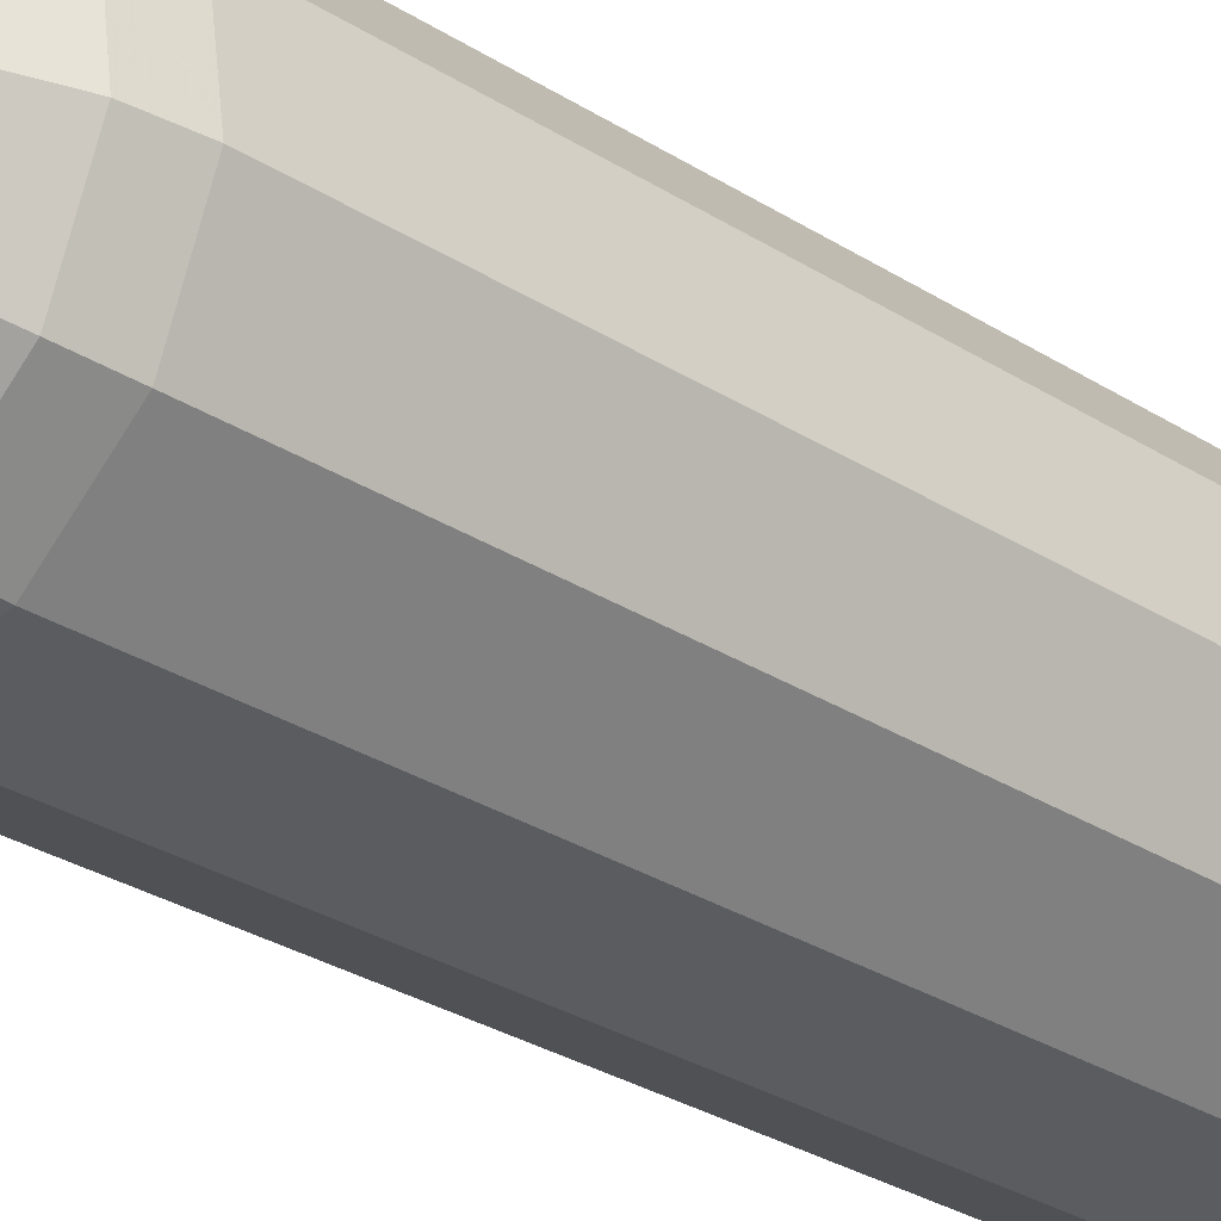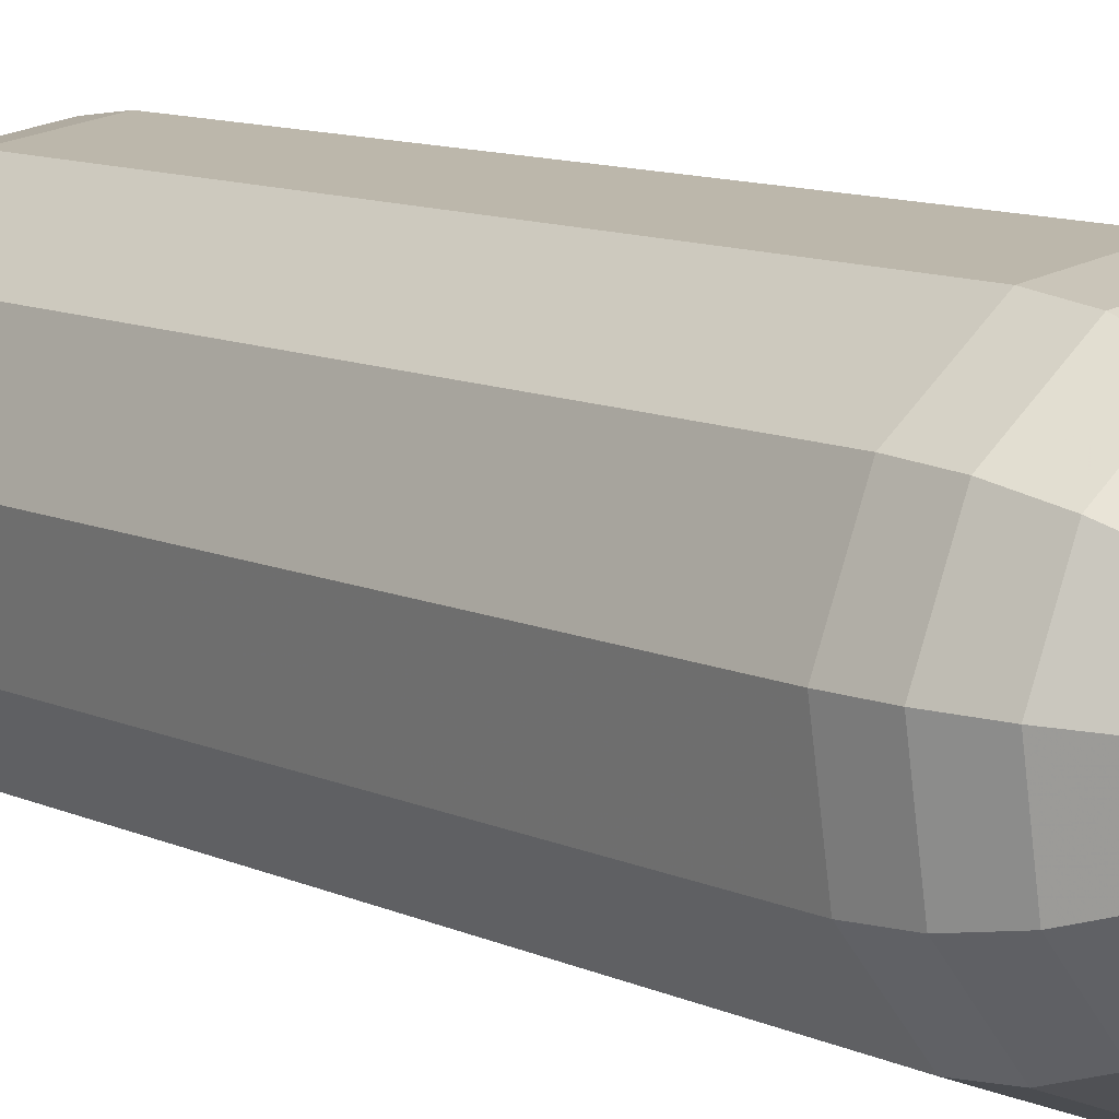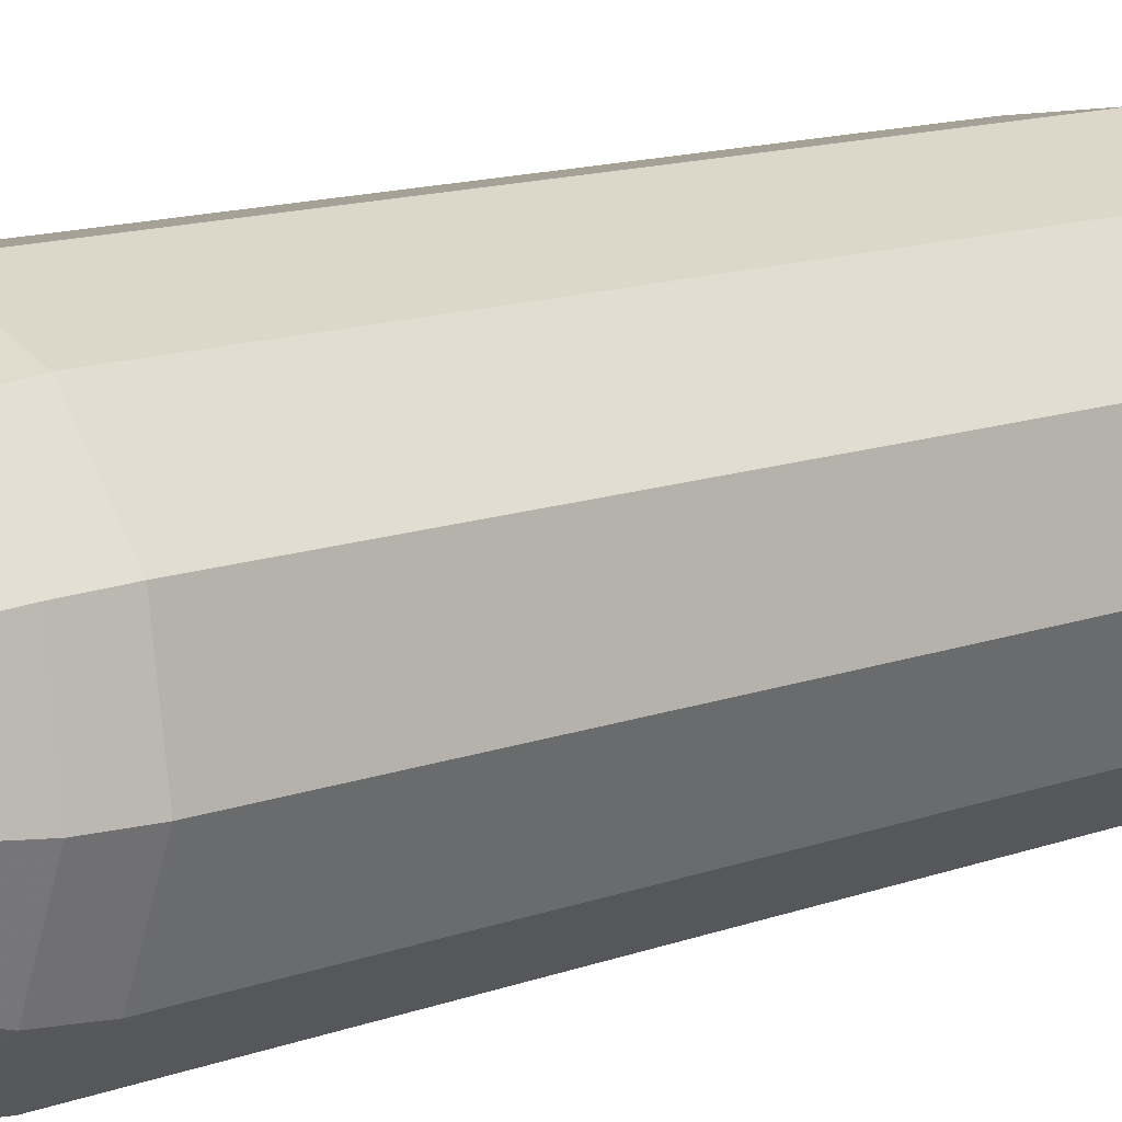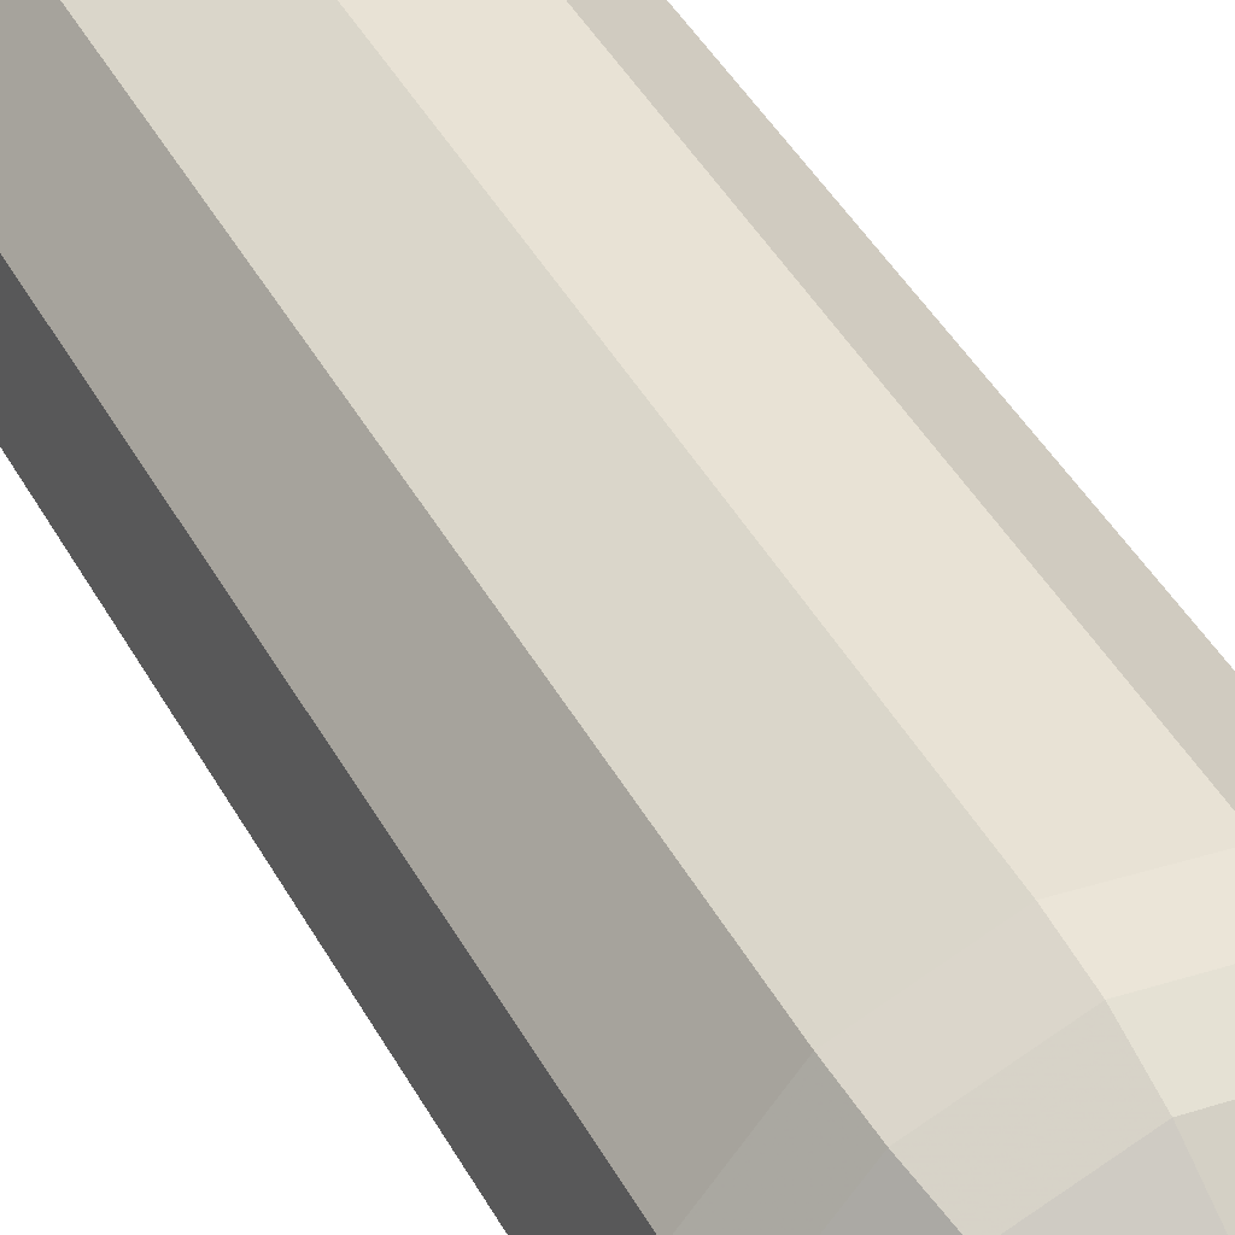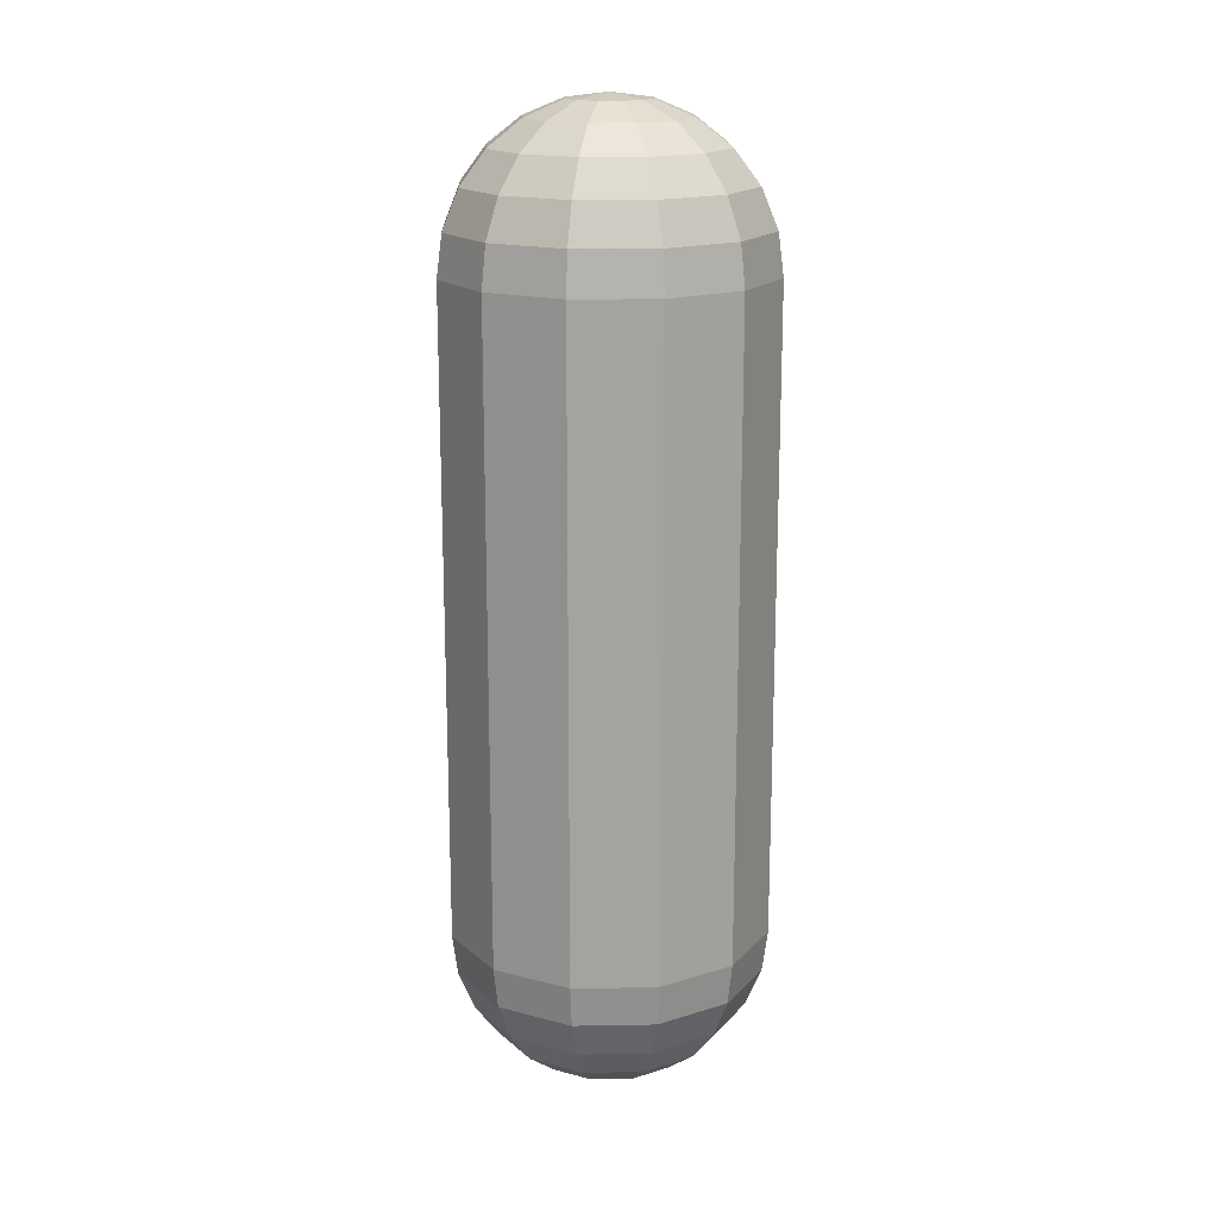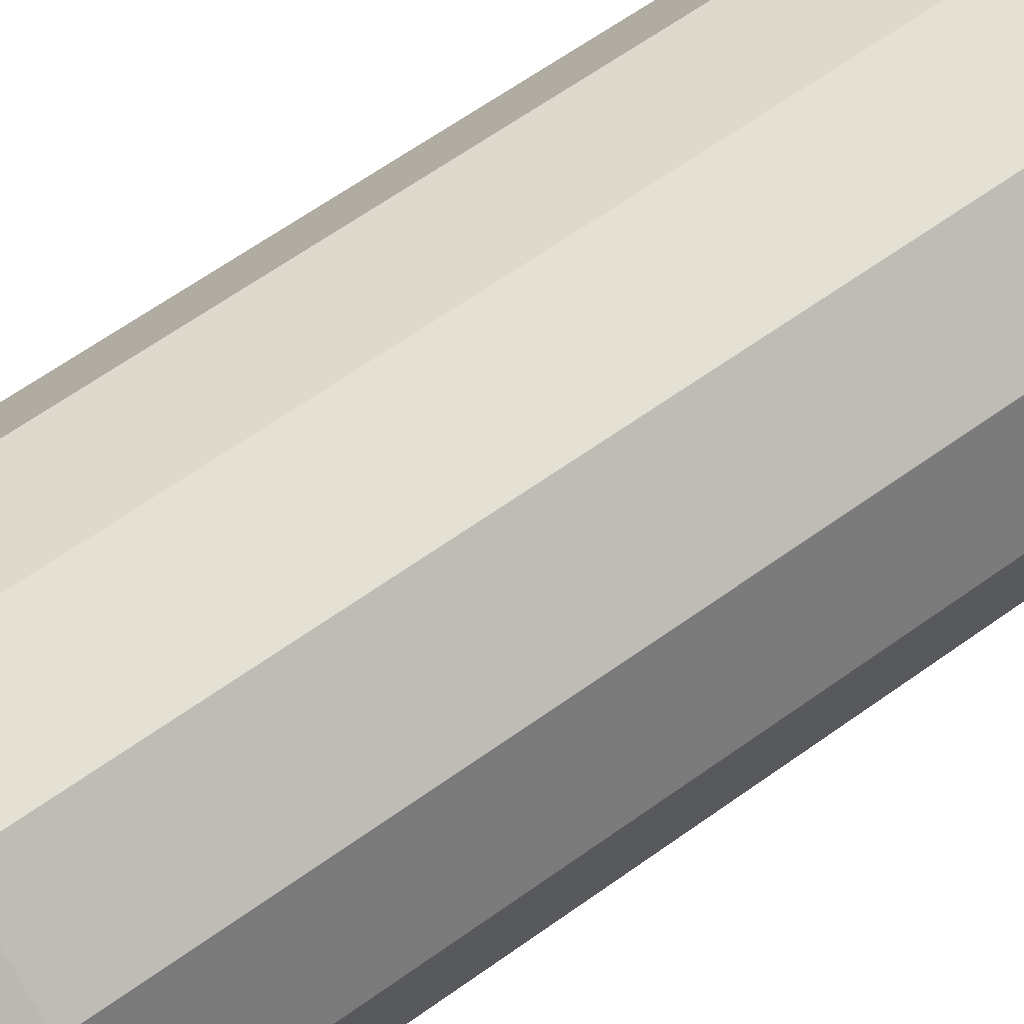
<metadata>
{"format":"obj","ext":"obj","renderer":"f3d","projection":"perspective","resolution":1024,"background":"white","views":[{"elev":-29.1,"azim":46.4,"up":"+Z"},{"elev":10.1,"azim":-39.9,"up":"+Z"},{"elev":12.3,"azim":48.1,"up":"+Z"},{"elev":43.6,"azim":153.0,"up":"+Z"},{"elev":17.2,"azim":109.5,"up":"+Y"},{"elev":59.8,"azim":-126.9,"up":"+Z"}]}
</metadata>
<code>
v  -88.53 32.47 -0.07004
v  -86 31.91 3.338
v  -88.05 31.91 4.142
v  -90.22 31.91 3.818
v  -91.93 31.91 2.452
v  -92.74 31.91 0.4099
v  -92.41 31.91 -1.761
v  -91.05 31.91 -3.478
v  -89.01 31.91 -4.282
v  -86.84 31.91 -3.958
v  -85.12 31.91 -2.592
v  -84.31 31.91 -0.55
v  -84.64 31.91 1.62
v  -83.65 30.28 6.514
v  -87.6 30.28 8.067
v  -91.79 30.28 7.441
v  -95.11 30.28 4.802
v  -96.66 30.28 0.8571
v  -96.04 30.28 -3.336
v  -93.4 30.28 -6.654
v  -89.45 30.28 -8.207
v  -85.26 30.28 -7.581
v  -81.94 30.28 -4.942
v  -80.39 30.28 -0.9972
v  -81.01 30.28 3.196
v  -81.64 27.67 9.241
v  -87.21 27.67 11.44
v  -93.14 27.67 10.55
v  -97.84 27.67 6.819
v  -100 27.67 1.241
v  -99.15 27.67 -4.689
v  -95.42 27.67 -9.381
v  -89.84 27.67 -11.58
v  -83.91 27.67 -10.69
v  -79.22 27.67 -6.96
v  -77.02 27.67 -1.381
v  -77.9 27.67 4.548
v  -80.09 24.28 11.33
v  -86.92 24.28 14.02
v  -94.18 24.28 12.94
v  -99.93 24.28 8.368
v  -102.6 24.28 1.536
v  -101.5 24.28 -5.727
v  -96.96 24.28 -11.47
v  -90.13 24.28 -14.16
v  -82.87 24.28 -13.08
v  -77.12 24.28 -8.508
v  -74.43 24.28 -1.676
v  -75.52 24.28 5.586
v  -79.11 20.33 12.65
v  -86.73 20.33 15.65
v  -94.83 20.33 14.44
v  -101.2 20.33 9.341
v  -104.2 20.33 1.721
v  -103 20.33 -6.379
v  -97.94 20.33 -12.79
v  -90.32 20.33 -15.79
v  -82.22 20.33 -14.58
v  -75.81 20.33 -9.481
v  -72.81 20.33 -1.861
v  -74.02 20.33 6.239
v  -78.78 16.09 13.1
v  -86.67 16.09 16.2
v  -95.06 16.09 14.95
v  -101.7 16.09 9.673
v  -104.8 16.09 1.784
v  -103.5 16.09 -6.602
v  -98.27 16.09 -13.24
v  -90.38 16.09 -16.34
v  -81.99 16.09 -15.09
v  -75.36 16.09 -9.813
v  -72.25 16.09 -1.924
v  -73.5 16.09 6.461
v  -78.78 -49.43 13.1
v  -86.67 -49.43 16.2
v  -95.06 -49.43 14.95
v  -101.7 -49.43 9.673
v  -104.8 -49.43 1.784
v  -103.5 -49.43 -6.602
v  -98.27 -49.43 -13.24
v  -90.38 -49.43 -16.34
v  -81.99 -49.43 -15.09
v  -75.36 -49.43 -9.813
v  -72.25 -49.43 -1.924
v  -73.5 -49.43 6.461
v  -79.11 -53.67 12.65
v  -86.73 -53.67 15.65
v  -94.83 -53.67 14.44
v  -101.2 -53.67 9.341
v  -104.2 -53.67 1.721
v  -103 -53.67 -6.379
v  -97.94 -53.67 -12.79
v  -90.32 -53.67 -15.79
v  -82.22 -53.67 -14.58
v  -75.81 -53.67 -9.481
v  -72.81 -53.67 -1.861
v  -74.02 -53.67 6.239
v  -80.09 -57.62 11.33
v  -86.92 -57.62 14.02
v  -94.18 -57.62 12.94
v  -99.93 -57.62 8.368
v  -102.6 -57.62 1.536
v  -101.5 -57.62 -5.727
v  -96.96 -57.62 -11.47
v  -90.13 -57.62 -14.16
v  -82.87 -57.62 -13.08
v  -77.12 -57.62 -8.508
v  -74.43 -57.62 -1.676
v  -75.52 -57.62 5.586
v  -81.64 -61.01 9.241
v  -87.21 -61.01 11.44
v  -93.14 -61.01 10.55
v  -97.84 -61.01 6.819
v  -100 -61.01 1.241
v  -99.15 -61.01 -4.689
v  -95.42 -61.01 -9.381
v  -89.84 -61.01 -11.58
v  -83.91 -61.01 -10.69
v  -79.22 -61.01 -6.96
v  -77.02 -61.01 -1.381
v  -77.9 -61.01 4.548
v  -83.65 -63.61 6.514
v  -87.6 -63.61 8.067
v  -91.79 -63.61 7.441
v  -95.11 -63.61 4.802
v  -96.66 -63.61 0.8571
v  -96.04 -63.61 -3.336
v  -93.4 -63.61 -6.654
v  -89.45 -63.61 -8.207
v  -85.26 -63.61 -7.581
v  -81.94 -63.61 -4.942
v  -80.39 -63.61 -0.9972
v  -81.01 -63.61 3.196
v  -86 -65.25 3.338
v  -88.05 -65.25 4.142
v  -90.22 -65.25 3.818
v  -91.93 -65.25 2.452
v  -92.74 -65.25 0.4099
v  -92.41 -65.25 -1.761
v  -91.05 -65.25 -3.478
v  -89.01 -65.25 -4.282
v  -86.84 -65.25 -3.958
v  -85.12 -65.25 -2.592
v  -84.31 -65.25 -0.55
v  -84.64 -65.25 1.62
v  -88.53 -65.81 -0.07006
g arm
f 1 3 2
f 1 4 3
f 1 5 4
f 1 6 5
f 1 7 6
f 1 8 7
f 1 9 8
f 1 10 9
f 1 11 10
f 1 12 11
f 1 13 12
f 1 2 13
f 15 14 2
f 2 3 15
f 16 15 3
f 3 4 16
f 17 16 4
f 4 5 17
f 18 17 5
f 5 6 18
f 19 18 6
f 6 7 19
f 20 19 7
f 7 8 20
f 21 20 8
f 8 9 21
f 22 21 9
f 9 10 22
f 23 22 10
f 10 11 23
f 24 23 11
f 11 12 24
f 25 24 12
f 12 13 25
f 14 25 13
f 13 2 14
f 27 26 14
f 14 15 27
f 28 27 15
f 15 16 28
f 29 28 16
f 16 17 29
f 30 29 17
f 17 18 30
f 31 30 18
f 18 19 31
f 32 31 19
f 19 20 32
f 33 32 20
f 20 21 33
f 34 33 21
f 21 22 34
f 35 34 22
f 22 23 35
f 36 35 23
f 23 24 36
f 37 36 24
f 24 25 37
f 26 37 25
f 25 14 26
f 39 38 26
f 26 27 39
f 40 39 27
f 27 28 40
f 41 40 28
f 28 29 41
f 42 41 29
f 29 30 42
f 43 42 30
f 30 31 43
f 44 43 31
f 31 32 44
f 45 44 32
f 32 33 45
f 46 45 33
f 33 34 46
f 47 46 34
f 34 35 47
f 48 47 35
f 35 36 48
f 49 48 36
f 36 37 49
f 38 49 37
f 37 26 38
f 51 50 38
f 38 39 51
f 52 51 39
f 39 40 52
f 53 52 40
f 40 41 53
f 54 53 41
f 41 42 54
f 55 54 42
f 42 43 55
f 56 55 43
f 43 44 56
f 57 56 44
f 44 45 57
f 58 57 45
f 45 46 58
f 59 58 46
f 46 47 59
f 60 59 47
f 47 48 60
f 61 60 48
f 48 49 61
f 50 61 49
f 49 38 50
f 63 62 50
f 50 51 63
f 64 63 51
f 51 52 64
f 65 64 52
f 52 53 65
f 66 65 53
f 53 54 66
f 67 66 54
f 54 55 67
f 68 67 55
f 55 56 68
f 69 68 56
f 56 57 69
f 70 69 57
f 57 58 70
f 71 70 58
f 58 59 71
f 72 71 59
f 59 60 72
f 73 72 60
f 60 61 73
f 62 73 61
f 61 50 62
f 75 74 62
f 62 63 75
f 76 75 63
f 63 64 76
f 77 76 64
f 64 65 77
f 78 77 65
f 65 66 78
f 79 78 66
f 66 67 79
f 80 79 67
f 67 68 80
f 81 80 68
f 68 69 81
f 82 81 69
f 69 70 82
f 83 82 70
f 70 71 83
f 84 83 71
f 71 72 84
f 85 84 72
f 72 73 85
f 74 85 73
f 73 62 74
f 87 86 74
f 74 75 87
f 88 87 75
f 75 76 88
f 89 88 76
f 76 77 89
f 90 89 77
f 77 78 90
f 91 90 78
f 78 79 91
f 92 91 79
f 79 80 92
f 93 92 80
f 80 81 93
f 94 93 81
f 81 82 94
f 95 94 82
f 82 83 95
f 96 95 83
f 83 84 96
f 97 96 84
f 84 85 97
f 86 97 85
f 85 74 86
f 99 98 86
f 86 87 99
f 100 99 87
f 87 88 100
f 101 100 88
f 88 89 101
f 102 101 89
f 89 90 102
f 103 102 90
f 90 91 103
f 104 103 91
f 91 92 104
f 105 104 92
f 92 93 105
f 106 105 93
f 93 94 106
f 107 106 94
f 94 95 107
f 108 107 95
f 95 96 108
f 109 108 96
f 96 97 109
f 98 109 97
f 97 86 98
f 111 110 98
f 98 99 111
f 112 111 99
f 99 100 112
f 113 112 100
f 100 101 113
f 114 113 101
f 101 102 114
f 115 114 102
f 102 103 115
f 116 115 103
f 103 104 116
f 117 116 104
f 104 105 117
f 118 117 105
f 105 106 118
f 119 118 106
f 106 107 119
f 120 119 107
f 107 108 120
f 121 120 108
f 108 109 121
f 110 121 109
f 109 98 110
f 123 122 110
f 110 111 123
f 124 123 111
f 111 112 124
f 125 124 112
f 112 113 125
f 126 125 113
f 113 114 126
f 127 126 114
f 114 115 127
f 128 127 115
f 115 116 128
f 129 128 116
f 116 117 129
f 130 129 117
f 117 118 130
f 131 130 118
f 118 119 131
f 132 131 119
f 119 120 132
f 133 132 120
f 120 121 133
f 122 133 121
f 121 110 122
f 135 134 122
f 122 123 135
f 136 135 123
f 123 124 136
f 137 136 124
f 124 125 137
f 138 137 125
f 125 126 138
f 139 138 126
f 126 127 139
f 140 139 127
f 127 128 140
f 141 140 128
f 128 129 141
f 142 141 129
f 129 130 142
f 143 142 130
f 130 131 143
f 144 143 131
f 131 132 144
f 145 144 132
f 132 133 145
f 134 145 133
f 133 122 134
f 134 135 146
f 135 136 146
f 136 137 146
f 137 138 146
f 138 139 146
f 139 140 146
f 140 141 146
f 141 142 146
f 142 143 146
f 143 144 146
f 144 145 146
f 145 134 146
g

</code>
